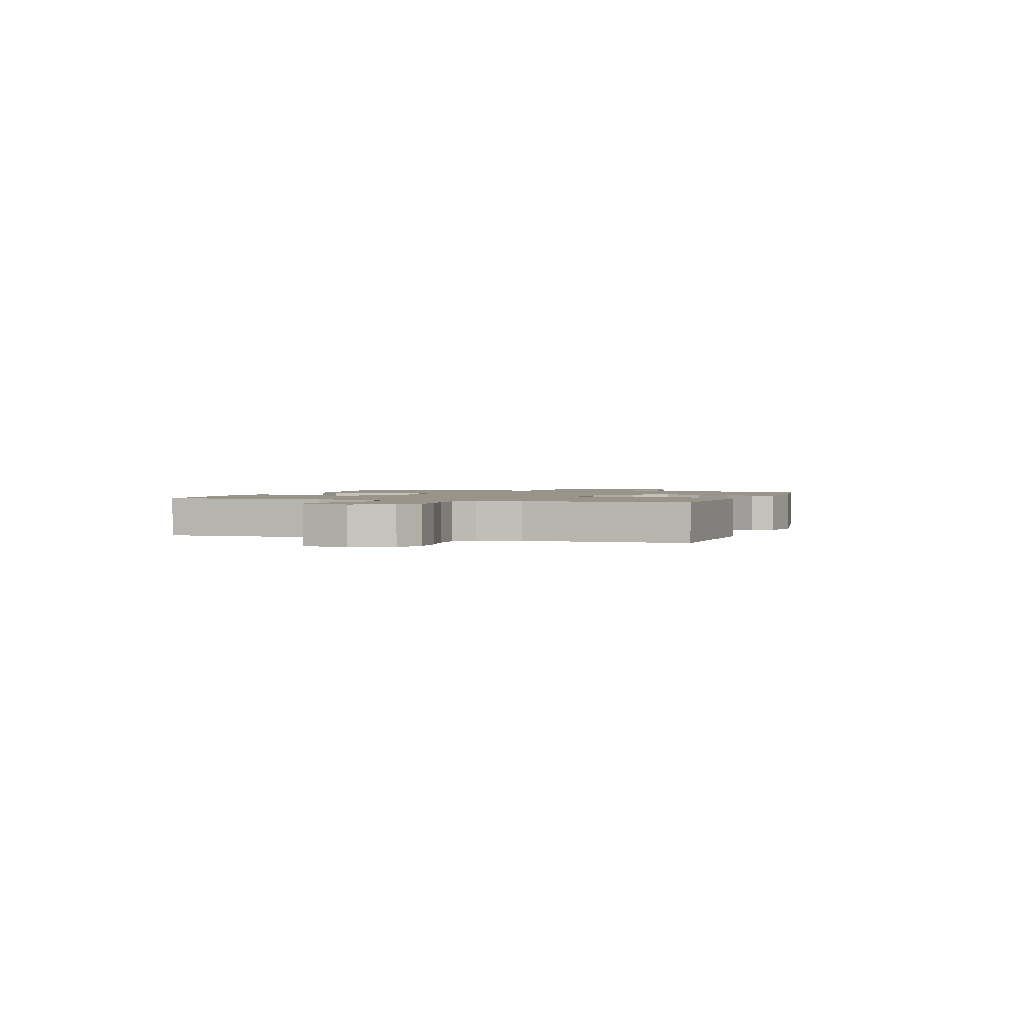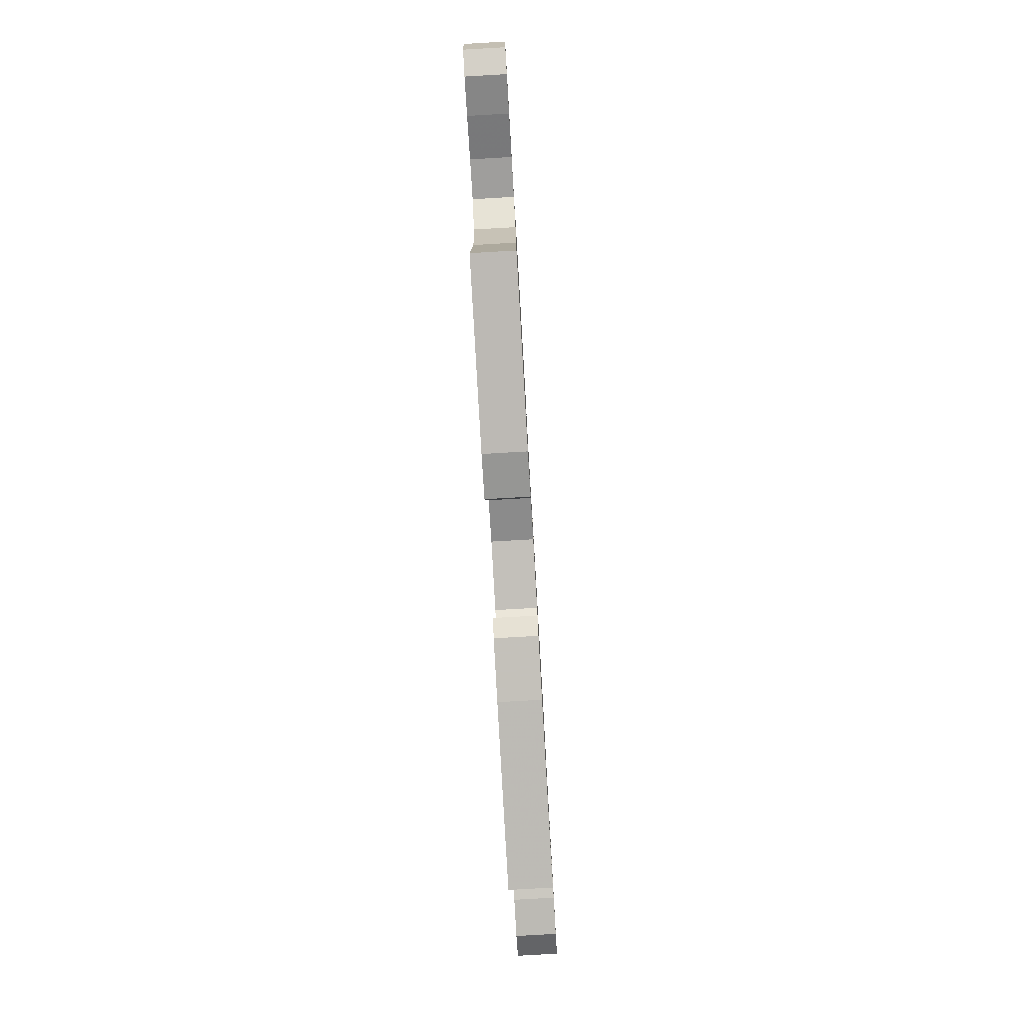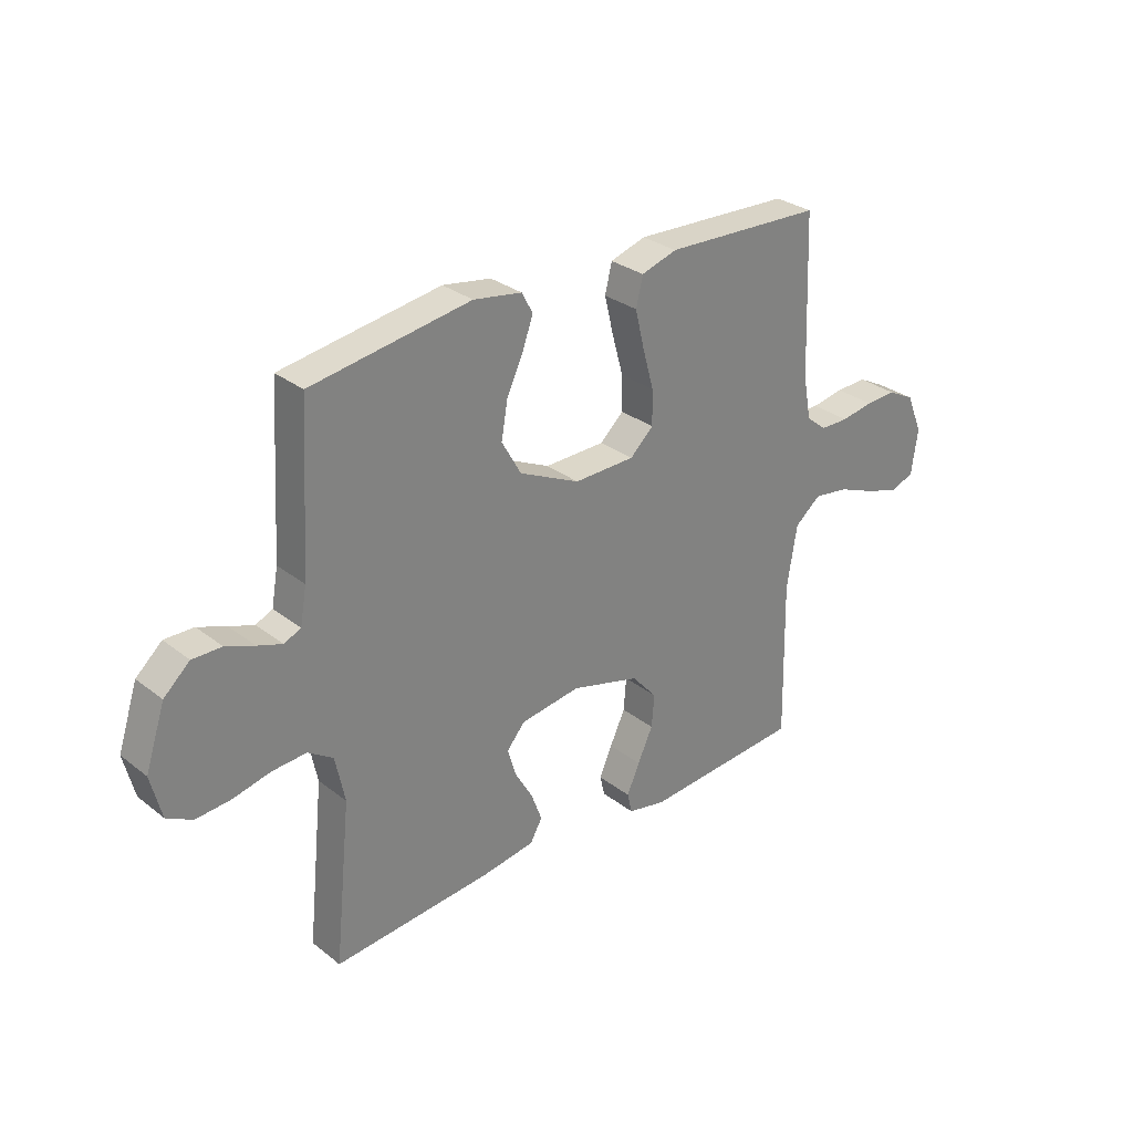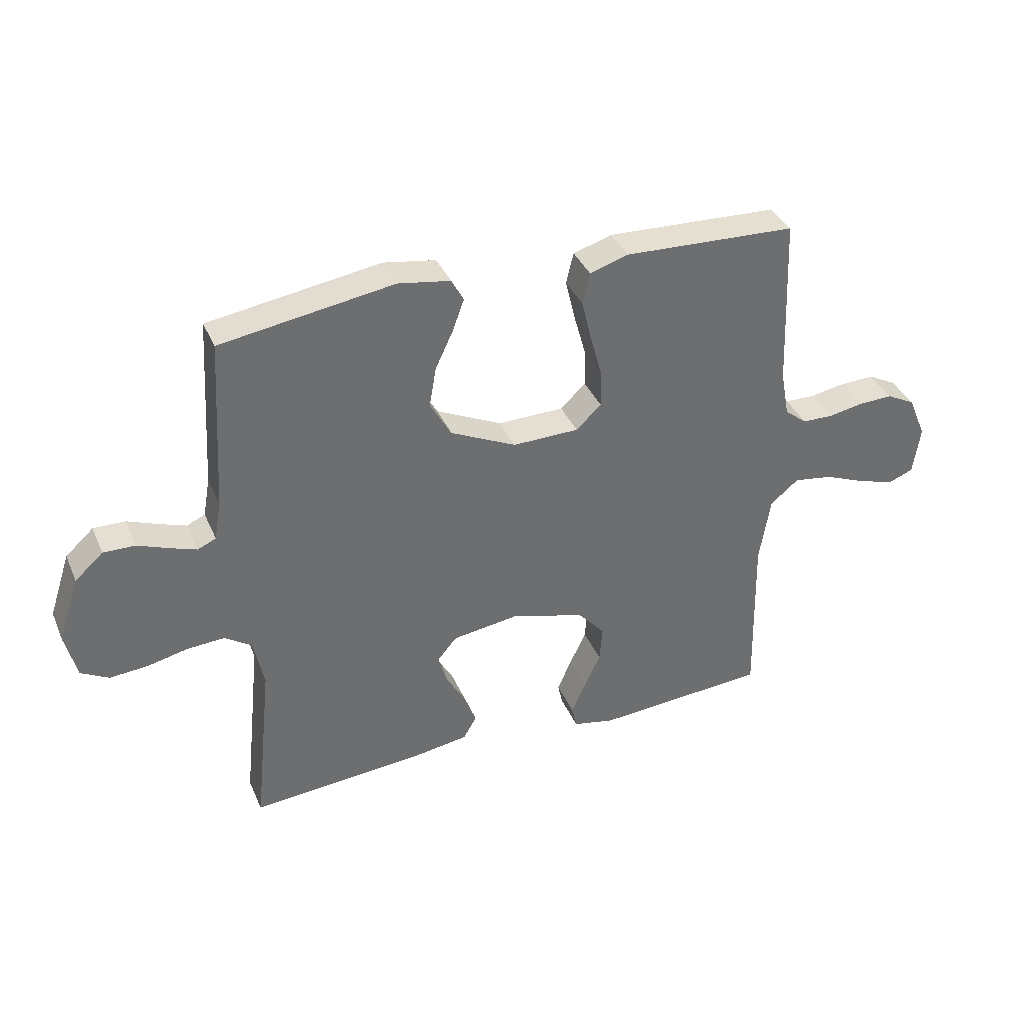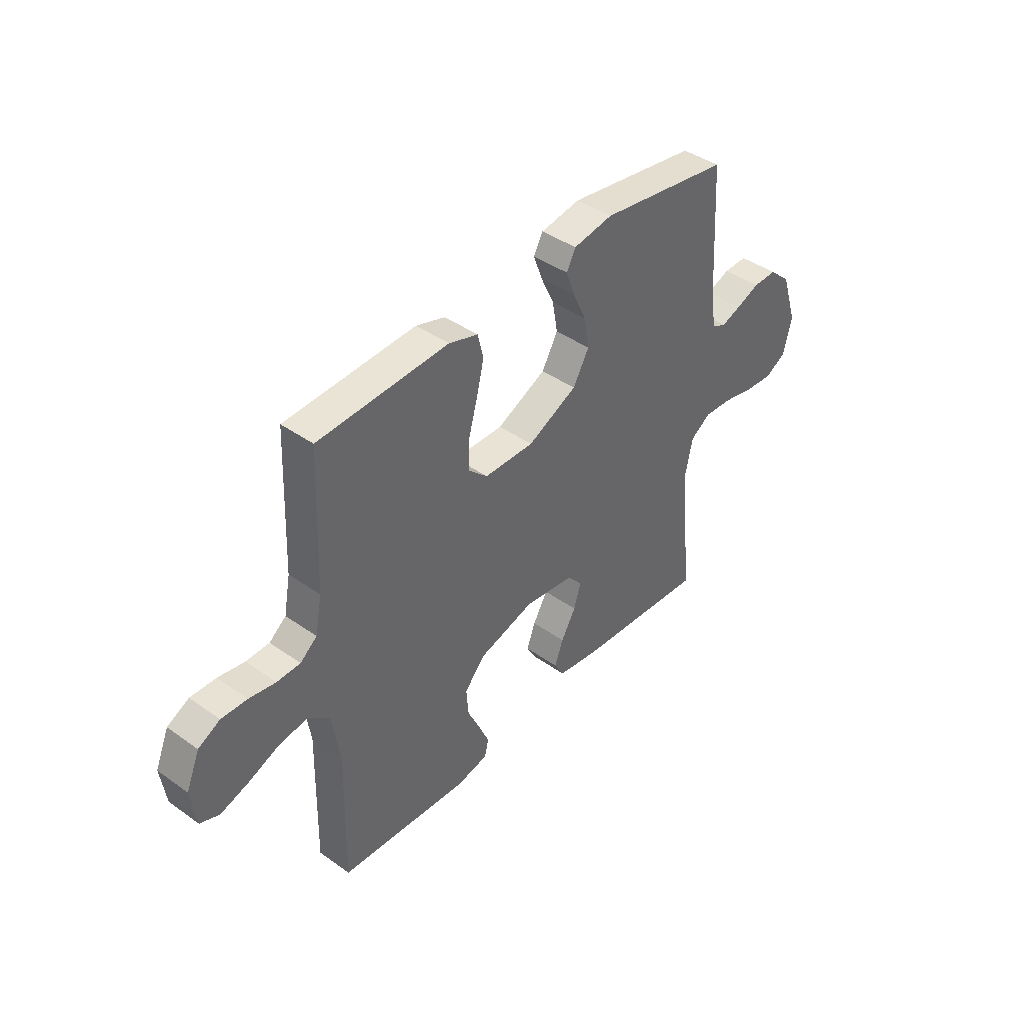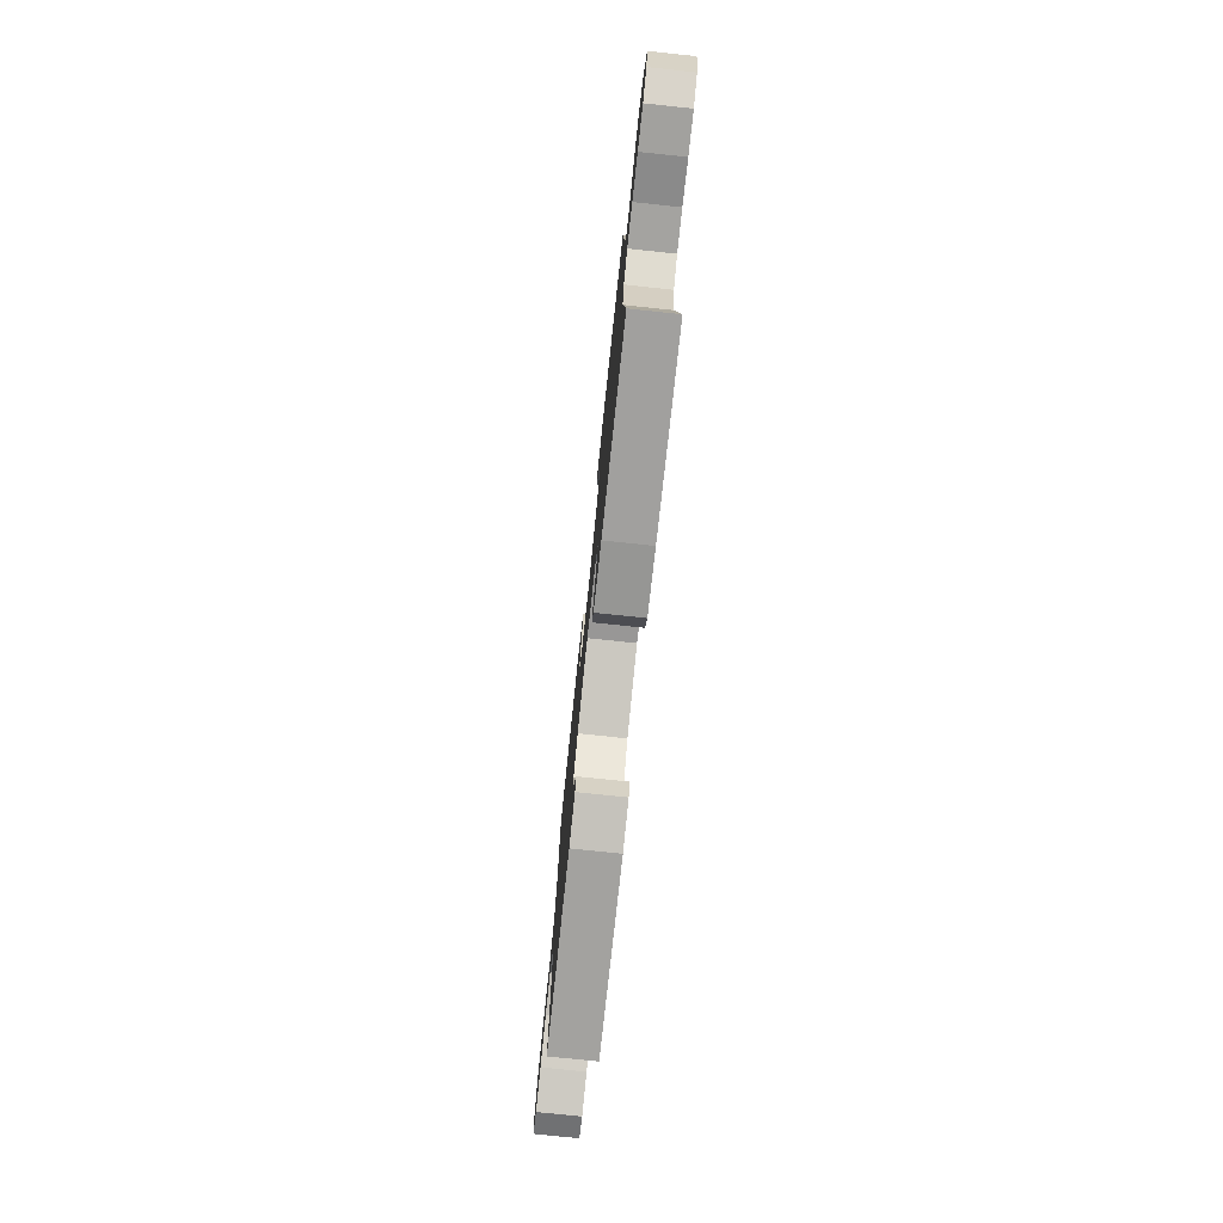
<metadata>
{"format":"obj","ext":"obj","renderer":"f3d","projection":"perspective","resolution":1024,"background":"white","views":[{"elev":1.7,"azim":-71.5,"up":"+Y"},{"elev":-79.4,"azim":-86.7,"up":"+Z"},{"elev":29.9,"azim":138.4,"up":"+Z"},{"elev":37.0,"azim":158.4,"up":"+Z"},{"elev":41.7,"azim":-49.4,"up":"+Z"},{"elev":-76.4,"azim":84.0,"up":"+Z"}]}
</metadata>
<code>
v 0.5 0.07 0.5
v 0.518 0.07 0.2
v 0.53 0.07 0.132
v 0.562 0.07 0.118
v 0.608 0.07 0.134
v 0.662 0.07 0.155
v 0.717 0.07 0.156
v 0.766 0.07 0.112
v 0.803 0.07 0
v 0.783 0.07 -0.081
v 0.735 0.07 -0.107
v 0.669 0.07 -0.102
v 0.599 0.07 -0.086
v 0.534 0.07 -0.082
v 0.487 0.07 -0.113
v 0.469 0.07 -0.2
v 0.5 0.07 -0.5
v 0.2 0.07 -0.476
v 0.101 0.07 -0.461
v 0.078 0.07 -0.421
v 0.098 0.07 -0.367
v 0.132 0.07 -0.308
v 0.148 0.07 -0.254
v 0.114 0.07 -0.214
v 0 0.07 -0.198
v -0.129 0.07 -0.234
v -0.177 0.07 -0.288
v -0.172 0.07 -0.35
v -0.143 0.07 -0.412
v -0.119 0.07 -0.467
v -0.128 0.07 -0.506
v -0.2 0.07 -0.521
v -0.5 0.07 -0.5
v -0.494 0.07 -0.2
v -0.513 0.07 -0.083
v -0.562 0.07 -0.043
v -0.629 0.07 -0.053
v -0.701 0.07 -0.082
v -0.765 0.07 -0.102
v -0.809 0.07 -0.085
v -0.821 0.07 0
v -0.79 0.07 0.074
v -0.74 0.07 0.1
v -0.681 0.07 0.098
v -0.62 0.07 0.087
v -0.566 0.07 0.088
v -0.527 0.07 0.119
v -0.512 0.07 0.2
v -0.5 0.07 0.5
v -0.2 0.07 0.513
v -0.133 0.07 0.492
v -0.12 0.07 0.438
v -0.137 0.07 0.367
v -0.158 0.07 0.291
v -0.159 0.07 0.226
v -0.115 0.07 0.185
v 0 0.07 0.183
v 0.114 0.07 0.237
v 0.151 0.07 0.302
v 0.139 0.07 0.371
v 0.108 0.07 0.437
v 0.088 0.07 0.492
v 0.109 0.07 0.531
v 0.2 0.07 0.546
v 0.5 0 0.5
v 0.518 0 0.2
v 0.53 0 0.132
v 0.562 0 0.118
v 0.608 0 0.134
v 0.662 0 0.155
v 0.717 0 0.156
v 0.766 0 0.112
v 0.803 0 0
v 0.783 0 -0.081
v 0.735 0 -0.107
v 0.669 0 -0.102
v 0.599 0 -0.086
v 0.534 0 -0.082
v 0.487 0 -0.113
v 0.469 0 -0.2
v 0.5 0 -0.5
v 0.2 0 -0.476
v 0.101 0 -0.461
v 0.078 0 -0.421
v 0.098 0 -0.367
v 0.132 0 -0.308
v 0.148 0 -0.254
v 0.114 0 -0.214
v 0 0 -0.198
v -0.129 0 -0.234
v -0.177 0 -0.288
v -0.172 0 -0.35
v -0.143 0 -0.412
v -0.119 0 -0.467
v -0.128 0 -0.506
v -0.2 0 -0.521
v -0.5 0 -0.5
v -0.494 0 -0.2
v -0.513 0 -0.083
v -0.562 0 -0.043
v -0.629 0 -0.053
v -0.701 0 -0.082
v -0.765 0 -0.102
v -0.809 0 -0.085
v -0.821 0 0
v -0.79 0 0.074
v -0.74 0 0.1
v -0.681 0 0.098
v -0.62 0 0.087
v -0.566 0 0.088
v -0.527 0 0.119
v -0.512 0 0.2
v -0.5 0 0.5
v -0.2 0 0.513
v -0.133 0 0.492
v -0.12 0 0.438
v -0.137 0 0.367
v -0.158 0 0.291
v -0.159 0 0.226
v -0.115 0 0.185
v 0 0 0.183
v 0.114 0 0.237
v 0.151 0 0.302
v 0.139 0 0.371
v 0.108 0 0.437
v 0.088 0 0.492
v 0.109 0 0.531
v 0.2 0 0.546
f 63 64 1 2
f 60 61 62 63
f 60 63 2 3
f 59 60 3
f 58 59 3
f 57 58 3 4
f 56 57 4
f 51 52 53 54
f 49 50 51 54
f 48 49 54 55
f 47 48 55 56
f 42 43 44 45
f 42 45 46
f 41 42 46
f 40 41 46
f 37 38 39 40
f 37 40 46
f 36 37 46 47
f 31 32 33 34
f 31 34 35
f 28 29 30 31
f 28 31 35
f 27 28 35 36
f 19 20 21 22
f 19 22 23
f 16 17 18 19
f 15 16 19 23
f 14 15 23 24
f 10 11 12 13
f 10 13 14
f 9 10 14
f 8 9 14
f 5 6 7 8
f 4 5 8 14
f 26 27 36 47
f 25 26 47 56
f 24 25 56
f 4 14 24 56
f 66 65 128 127
f 127 126 125 124
f 67 66 127 124
f 67 124 123
f 67 123 122
f 68 67 122 121
f 68 121 120
f 118 117 116 115
f 118 115 114 113
f 119 118 113 112
f 120 119 112 111
f 109 108 107 106
f 110 109 106
f 110 106 105
f 110 105 104
f 104 103 102 101
f 110 104 101
f 111 110 101 100
f 98 97 96 95
f 99 98 95
f 95 94 93 92
f 99 95 92
f 100 99 92 91
f 86 85 84 83
f 87 86 83
f 83 82 81 80
f 87 83 80 79
f 88 87 79 78
f 77 76 75 74
f 78 77 74
f 78 74 73
f 78 73 72
f 72 71 70 69
f 78 72 69 68
f 111 100 91 90
f 120 111 90 89
f 120 89 88
f 120 88 78 68
f 1 65 66 2
f 2 66 67 3
f 3 67 68 4
f 4 68 69 5
f 5 69 70 6
f 6 70 71 7
f 7 71 72 8
f 8 72 73 9
f 9 73 74 10
f 10 74 75 11
f 11 75 76 12
f 12 76 77 13
f 13 77 78 14
f 14 78 79 15
f 15 79 80 16
f 16 80 81 17
f 17 81 82 18
f 18 82 83 19
f 19 83 84 20
f 20 84 85 21
f 21 85 86 22
f 22 86 87 23
f 23 87 88 24
f 24 88 89 25
f 25 89 90 26
f 26 90 91 27
f 27 91 92 28
f 28 92 93 29
f 29 93 94 30
f 30 94 95 31
f 31 95 96 32
f 32 96 97 33
f 33 97 98 34
f 34 98 99 35
f 35 99 100 36
f 36 100 101 37
f 37 101 102 38
f 38 102 103 39
f 39 103 104 40
f 40 104 105 41
f 41 105 106 42
f 42 106 107 43
f 43 107 108 44
f 44 108 109 45
f 45 109 110 46
f 46 110 111 47
f 47 111 112 48
f 48 112 113 49
f 49 113 114 50
f 50 114 115 51
f 51 115 116 52
f 52 116 117 53
f 53 117 118 54
f 54 118 119 55
f 55 119 120 56
f 56 120 121 57
f 57 121 122 58
f 58 122 123 59
f 59 123 124 60
f 60 124 125 61
f 61 125 126 62
f 62 126 127 63
f 63 127 128 64
f 64 128 65 1

</code>
